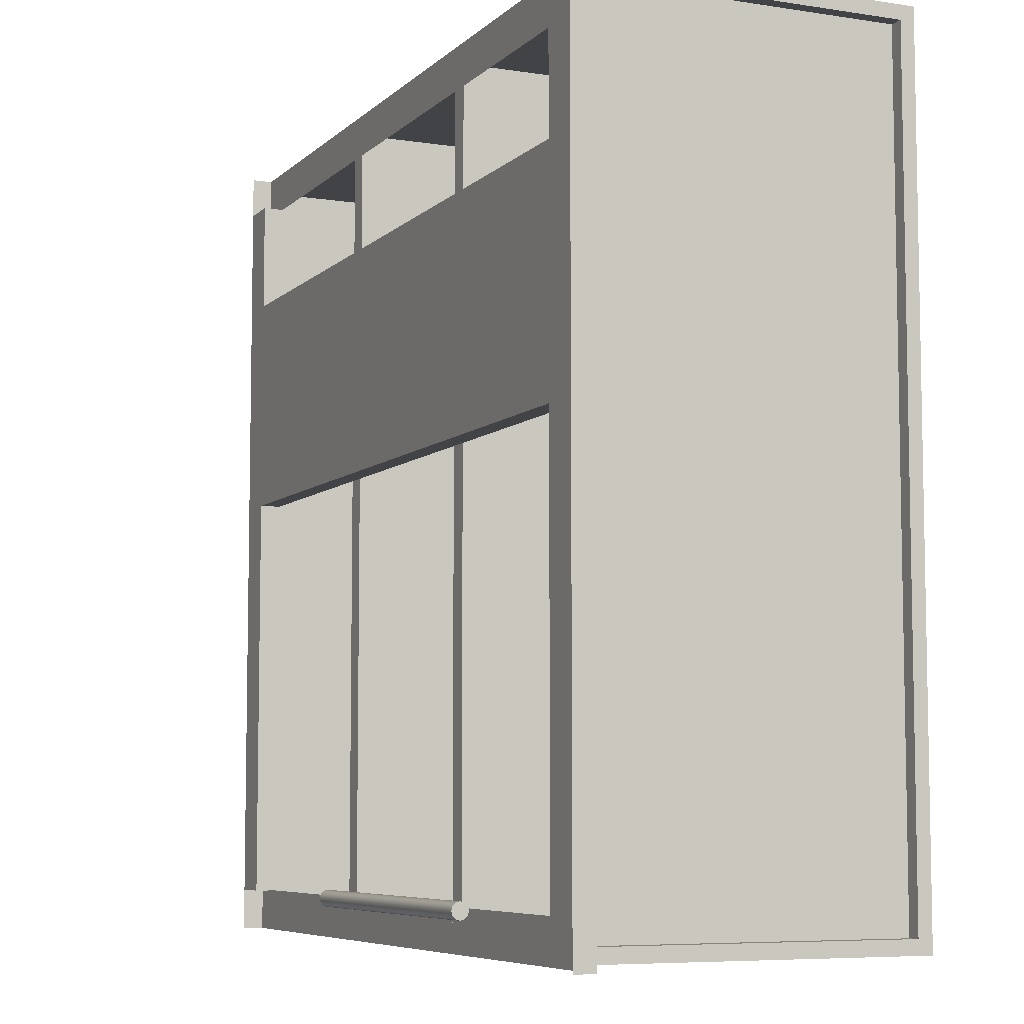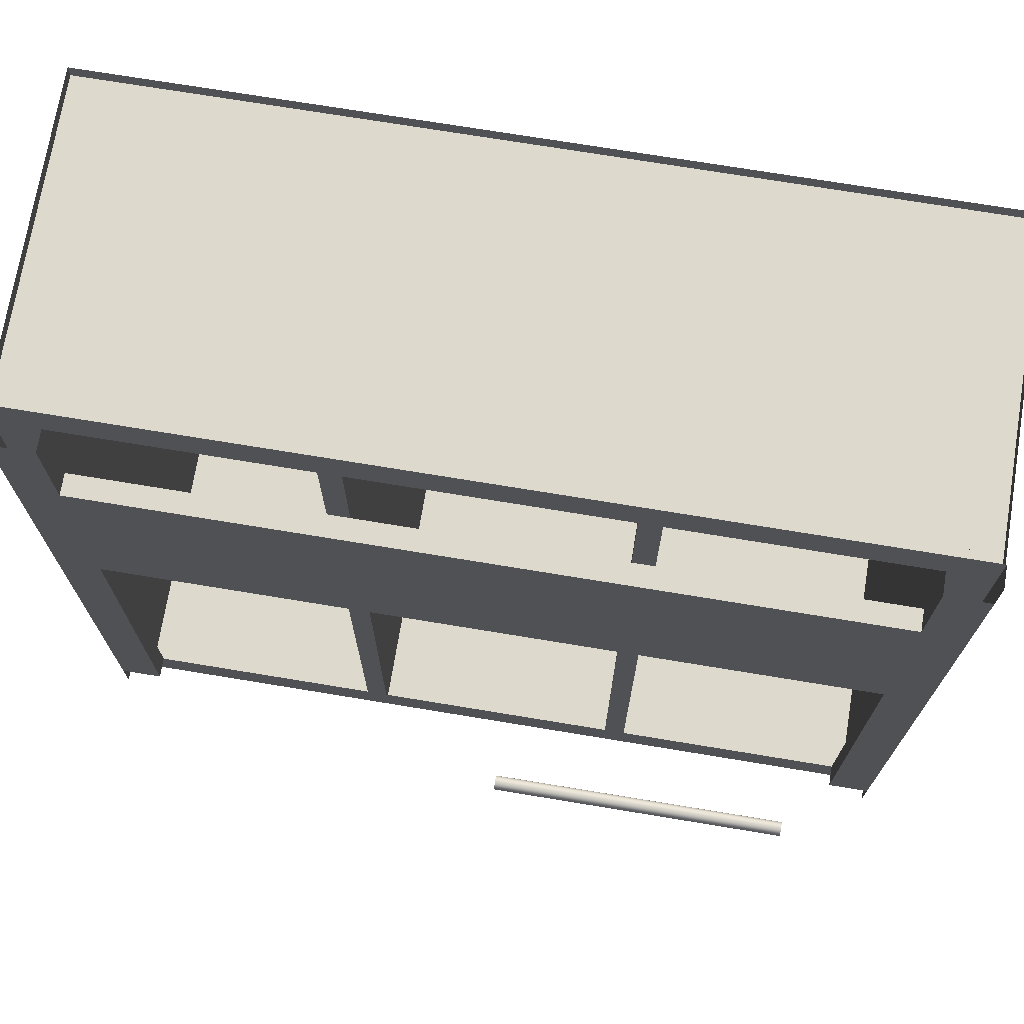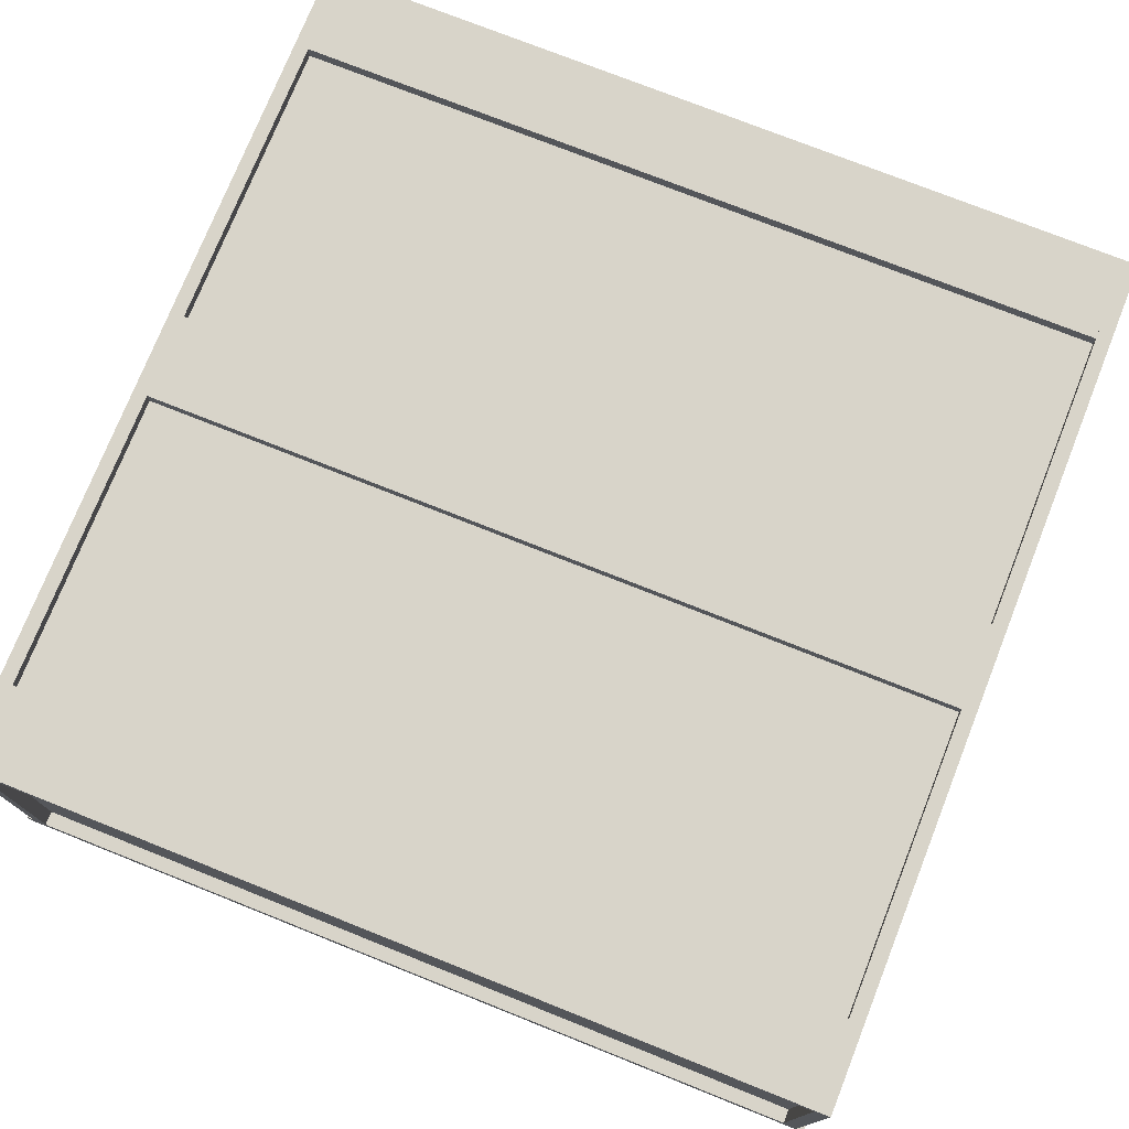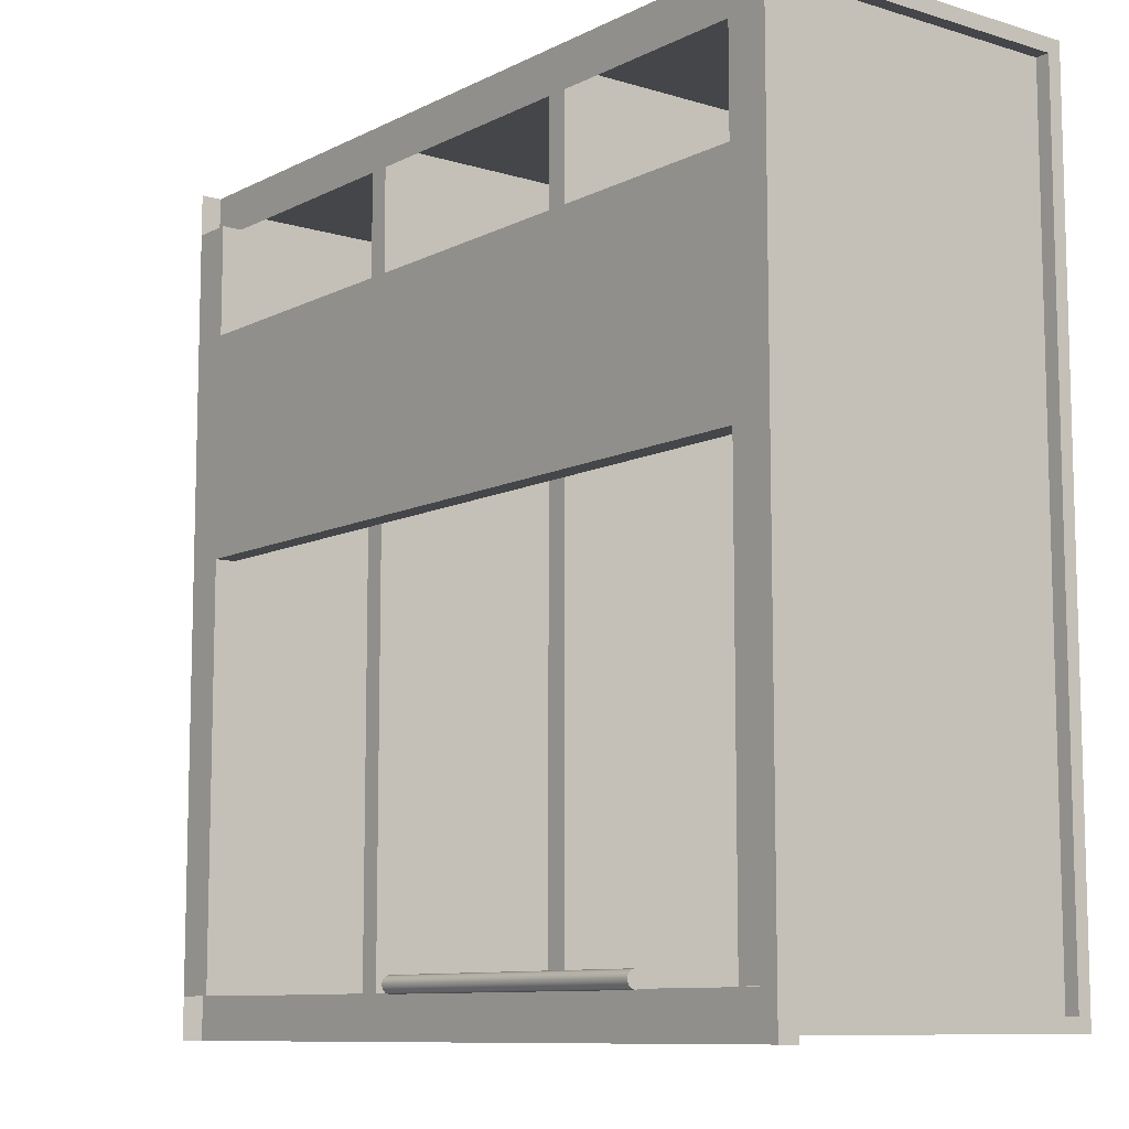
<metadata>
{"format":"obj","ext":"obj","renderer":"f3d","projection":"perspective","resolution":1024,"background":"white","views":[{"elev":-6.9,"azim":-114.0,"up":"+Y"},{"elev":72.0,"azim":-170.6,"up":"+Y"},{"elev":75.3,"azim":111.7,"up":"+Z"},{"elev":-9.7,"azim":-128.1,"up":"+Y"}]}
</metadata>
<code>
v -0.2963 0.4021 0.189
v -0.2963 -0.2341 -0.05102
v -0.2963 -0.2341 0.189
v -0.2963 0.4021 -0.05102
v -0.2851 0.4021 -0.05102
v -0.2851 -0.2341 0.189
v -0.2851 -0.2341 -0.05102
v -0.2851 0.4021 0.189
v 0.3623 0.4021 0.189
v 0.3623 -0.2341 0.2001
v 0.3623 -0.2341 0.189
v 0.3623 0.4021 0.2001
v 0.2953 -0.2341 0.189
v 0.2953 0.4021 0.2001
v 0.2953 0.4021 0.189
v 0.2953 -0.2341 0.2001
v -0.2739 0.3854 -0.06776
v -0.2739 -0.2174 -0.05102
v -0.2739 -0.2174 -0.06776
v -0.2739 0.3854 -0.05102
v -0.3074 -0.2174 -0.06776
v -0.3074 0.3854 -0.06776
v -0.3074 0.3854 -0.05102
v -0.3074 -0.2174 -0.05102
v 0.34 0.4021 0.1806
v -0.2851 -0.2341 0.1806
v -0.2851 0.4021 0.1806
v 0.34 -0.2341 0.1806
v 0.34 -0.2341 0.189
v -0.2851 0.4021 0.189
v -0.2851 -0.2341 0.189
v 0.34 0.4021 0.189
v -0.3074 -0.2341 0.2001
v 0.3623 -0.2341 -0.05102
v -0.3074 -0.2341 -0.05102
v -0.3074 -0.2453 -0.05102
v 0.3623 -0.2453 0.2001
v -0.3074 -0.2453 0.2001
v 0.3623 -0.2453 -0.05102
v -0.3074 0.4021 -0.05102
v 0.3623 0.4021 -0.05102
v -0.3074 0.4021 0.2001
v 0.3623 0.4021 0.2001
v -0.3074 0.4133 -0.05102
v 0.3623 0.4133 0.2001
v -0.3074 0.4133 0.2001
v 0.3623 0.4133 -0.05102
v -0.3074 0.4188 -0.05102
v -0.3074 0.3854 -0.05102
v 0.3623 0.4188 -0.05102
v -0.3074 0.4188 -0.06776
v 0.3623 0.3854 -0.05102
v -0.3074 0.3854 -0.06776
v 0.3623 0.3854 -0.06776
v 0.3623 0.4188 -0.06776
v 0.3623 -0.2509 -0.05102
v -0.3074 -0.2509 -0.05102
v 0.3623 -0.2174 -0.05102
v -0.3074 -0.2509 -0.06776
v 0.3623 -0.2174 -0.06776
v 0.3623 -0.2509 -0.06776
v 0.34 0.4021 0.189
v 0.34 -0.2341 -0.05102
v 0.34 -0.2341 0.189
v 0.34 0.4021 -0.05102
v 0.3511 0.4021 -0.05102
v 0.3511 -0.2341 0.189
v 0.3511 -0.2341 -0.05102
v 0.3511 0.4021 0.189
v 0.3623 0.3854 -0.06776
v 0.3623 0.3854 -0.05102
v 0.3288 -0.2174 -0.06776
v 0.3288 0.3854 -0.06776
v 0.3288 0.3854 -0.05102
v 0.3288 -0.2174 -0.05102
v 0.06091 0.4021 0.189
v 0.06091 -0.2341 0.2001
v 0.06091 -0.2341 0.189
v 0.06091 0.4021 0.2001
v -0.006058 -0.2341 0.189
v -0.006058 0.4021 0.2001
v -0.006058 0.4021 0.189
v -0.006058 -0.2341 0.2001
v 0.3288 0.2961 -0.06776
v -0.2739 0.1175 -0.06776
v -0.2739 0.2961 -0.06776
v 0.3288 0.1175 -0.06776
v -0.2739 0.2961 -0.05102
v 0.3288 0.1175 -0.05102
v 0.3288 0.2961 -0.05102
v -0.2739 0.1175 -0.05102
v 0.1428 0.4021 -0.05102
v 0.1428 -0.2341 0.1806
v 0.1428 -0.2341 -0.05102
v 0.1428 0.4021 0.1806
v 0.126 -0.2341 -0.05102
v 0.126 0.4021 0.1806
v 0.126 0.4021 -0.05102
v 0.126 -0.2341 0.1806
v -0.2405 0.4021 0.189
v -0.2405 -0.2341 0.2001
v -0.2405 -0.2341 0.189
v -0.2405 0.4021 0.2001
v -0.3074 -0.2341 0.189
v -0.3074 0.4021 0.2001
v -0.3074 0.4021 0.189
v -0.07117 0.4021 -0.05102
v -0.07117 -0.2341 0.1806
v -0.07117 -0.2341 -0.05102
v -0.07117 0.4021 0.1806
v -0.08791 -0.2341 -0.05102
v -0.08791 0.4021 0.1806
v -0.08791 0.4021 -0.05102
v -0.08791 -0.2341 0.1806
v 0.3581 -0.1797 -0.08451
v 0.3581 -0.2467 -0.06776
v 0.3581 -0.2467 -0.08451
v 0.3581 -0.1797 -0.06776
v -0.3032 -0.2467 -0.08451
v -0.3032 -0.1797 -0.06776
v -0.3032 -0.2467 -0.06776
v -0.3032 -0.1797 -0.08451
v 0.3581 0.1468 -0.08451
v 0.3581 0.07981 -0.06776
v 0.3581 0.07981 -0.08451
v 0.3581 0.1468 -0.06776
v -0.3032 0.07981 -0.08451
v -0.3032 0.1468 -0.06776
v -0.3032 0.07981 -0.06776
v -0.3032 0.1468 -0.08451
v 0.3581 0.07981 -0.06776
v 0.2911 -0.1797 -0.06776
v 0.3581 -0.1797 -0.06776
v 0.2911 0.07981 -0.06776
v 0.3581 -0.1797 -0.08451
v 0.2911 0.07981 -0.08451
v 0.3581 0.07981 -0.08451
v 0.2911 -0.1797 -0.08451
v -0.2363 0.07981 -0.06776
v -0.3032 -0.1797 -0.06776
v -0.2363 -0.1797 -0.06776
v -0.2363 -0.1797 -0.08451
v -0.2363 0.07981 -0.08451
v -0.3032 -0.1797 -0.08451
v 0.2911 0.07981 -0.07893
v -0.2363 -0.1797 -0.07893
v -0.2363 0.07981 -0.07893
v 0.2911 -0.1797 -0.07893
v 0.2911 -0.1797 -0.06776
v 0.2911 0.07981 -0.06776
v 0.01696 -0.2078 -0.1114
v 0.01696 -0.2078 -0.1176
v 0.01696 -0.2069 -0.1145
v 0.01696 -0.2101 -0.1091
v 0.01696 -0.2101 -0.1199
v 0.01696 -0.2132 -0.1082
v -0.2363 -0.2078 -0.1176
v -0.2363 -0.2078 -0.1114
v -0.2363 -0.2069 -0.1145
v -0.2363 -0.2101 -0.1199
v -0.2363 -0.2101 -0.1091
v 0.01696 -0.2132 -0.1208
v -0.2363 -0.2132 -0.1082
v 0.01696 -0.2163 -0.1091
v -0.2363 -0.2132 -0.1208
v 0.01696 -0.2163 -0.1199
v -0.2363 -0.2163 -0.1091
v 0.01696 -0.2186 -0.1114
v -0.2363 -0.2163 -0.1199
v 0.01696 -0.2186 -0.1176
v -0.2363 -0.2186 -0.1114
v 0.01696 -0.2195 -0.1145
v -0.2363 -0.2186 -0.1176
v -0.2363 -0.2195 -0.1145
v -0.2363 -0.2179 -0.1107
v -0.2159 -0.2179 -0.08451
v -0.2363 -0.2179 -0.08451
v -0.2159 -0.2179 -0.1107
v -0.2363 -0.2085 -0.08451
v -0.2159 -0.2163 -0.1091
v -0.2159 -0.2085 -0.08451
v -0.2159 -0.2132 -0.1082
v -0.2159 -0.2101 -0.1091
v -0.2159 -0.2085 -0.1107
v -0.2363 -0.2085 -0.1107
v 0.01696 -0.2085 -0.08451
v 0.01696 -0.2085 -0.1107
v 0.01696 -0.2179 -0.08451
v -0.003425 -0.2085 -0.08451
v -0.003425 -0.2085 -0.1107
v -0.003425 -0.2179 -0.08451
v -0.003425 -0.2101 -0.1091
v -0.003425 -0.2179 -0.1107
v 0.01696 -0.2179 -0.1107
v -0.003425 -0.2132 -0.1082
v -0.003425 -0.2163 -0.1091
v -0.09535 -0.03321 0.189
v -0.09535 -0.2341 0.189
v -0.03407 -0.03321 0.189
v -0.03407 -0.2341 0.189
g mesh1_mesh1-geometry
f 1 2 3
f 2 1 4
g mesh1_mesh1-geometry
f 3 2 1
f 4 1 2
g mesh2_mesh2-geometry
f 5 6 7
f 6 5 8
g mesh2_mesh2-geometry
f 7 6 5
f 8 5 6
g mesh3_mesh3-geometry
f 9 10 11
f 10 9 12
f 13 9 11
f 14 10 12
f 9 13 15
f 10 14 16
f 13 14 15
f 14 13 16
g mesh3_mesh3-geometry
f 11 10 9
f 12 9 10
f 11 9 13
f 12 10 14
f 15 13 9
f 16 14 10
f 15 14 13
f 16 13 14
g mesh4_mesh4-geometry
f 17 18 19
f 18 17 20
f 21 17 19
f 17 21 22
f 21 23 22
f 23 21 24
g mesh4_mesh4-geometry
f 19 18 17
f 20 17 18
f 19 17 21
f 20 18 23
f 22 21 17
f 24 23 18
f 22 23 21
f 24 21 23
g mesh4_mesh4-geometry
f 23 18 20
f 18 23 24
g mesh5_mesh5-geometry
f 25 26 27
f 26 25 28
g mesh5_mesh5-geometry
f 27 26 25
f 28 25 26
g mesh6_mesh6-geometry
f 29 30 31
f 30 29 32
g mesh6_mesh6-geometry
f 31 30 29
f 32 29 30
g mesh7_mesh7-geometry
f 33 34 35
f 34 33 10
f 36 33 35
f 33 37 10
f 37 34 10
f 33 36 38
f 37 33 38
f 34 37 39
g mesh7_mesh7-geometry
f 35 34 33
f 10 33 34
f 35 33 36
f 10 37 33
f 10 34 37
f 38 36 33
f 38 33 37
f 39 37 34
f 38 37 36
f 39 36 37
g mesh7_mesh7-geometry
f 36 37 38
f 37 36 39
g mesh8_mesh8-geometry
f 40 41 42
f 43 42 41
f 40 42 44
f 43 45 42
f 43 41 45
f 46 44 42
f 46 42 45
f 47 45 41
g mesh8_mesh8-geometry
f 42 41 40
f 41 42 43
f 44 42 40
f 42 45 43
f 45 41 43
f 42 44 46
f 45 42 46
f 41 45 47
f 44 45 46
f 45 44 47
g mesh8_mesh8-geometry
f 46 45 44
f 47 44 45
g mesh9_mesh9-geometry
f 48 49 50
f 48 51 49
f 52 50 49
f 53 49 51
f 52 54 50
f 55 50 54
g mesh9_mesh9-geometry
f 50 49 48
f 49 51 48
f 49 50 52
f 51 50 48
f 51 49 53
f 50 54 52
f 54 49 52
f 50 51 55
f 49 54 53
f 54 51 53
f 54 50 55
f 51 54 55
g mesh9_mesh9-geometry
f 48 50 51
f 52 49 54
f 55 51 50
f 53 54 49
f 53 51 54
f 55 54 51
g mesh10_mesh10-geometry
f 56 24 57
f 24 56 58
f 24 59 57
f 56 60 58
f 59 24 21
f 60 56 61
g mesh10_mesh10-geometry
f 57 24 56
f 58 56 24
f 57 59 24
f 57 56 59
f 58 60 56
f 58 24 60
f 21 24 59
f 61 59 56
f 61 56 60
f 21 60 24
f 21 59 60
f 61 60 59
g mesh10_mesh10-geometry
f 59 56 57
f 60 24 58
f 56 59 61
f 24 60 21
f 60 59 21
f 59 60 61
g mesh1_mesh1-geometry
f 62 63 64
f 63 62 65
g mesh1_mesh1-geometry
f 64 63 62
f 65 62 63
g mesh2_mesh2-geometry
f 66 67 68
f 67 66 69
g mesh2_mesh2-geometry
f 68 67 66
f 69 66 67
g mesh4_mesh4-geometry
f 70 58 60
f 58 70 71
f 72 70 60
f 70 72 73
f 72 74 73
f 74 72 75
g mesh4_mesh4-geometry
f 60 58 70
f 71 70 58
f 60 70 72
f 71 58 74
f 73 72 70
f 75 74 58
f 73 74 72
f 75 72 74
g mesh4_mesh4-geometry
f 74 58 71
f 58 74 75
g mesh3_mesh3-geometry
f 76 77 78
f 77 76 79
f 80 76 78
f 81 77 79
f 76 80 82
f 77 81 83
f 80 81 82
f 81 80 83
g mesh3_mesh3-geometry
f 78 77 76
f 79 76 77
f 78 76 80
f 79 77 81
f 82 80 76
f 83 81 77
f 82 81 80
f 83 80 81
g mesh11_mesh11-geometry
f 84 85 86
f 85 84 87
f 88 84 86
f 89 85 87
f 84 88 90
f 85 89 91
g mesh11_mesh11-geometry
f 86 85 84
f 87 84 85
f 86 84 88
f 87 85 89
f 90 88 84
f 91 89 85
f 90 89 88
f 91 88 89
g mesh11_mesh11-geometry
f 88 89 90
f 89 88 91
g mesh12_mesh12-geometry
f 92 93 94
f 93 92 95
f 96 92 94
f 97 93 95
f 92 96 98
f 93 97 99
f 96 97 98
f 97 96 99
g mesh12_mesh12-geometry
f 94 93 92
f 95 92 93
f 94 92 96
f 95 93 97
f 98 96 92
f 99 97 93
f 98 97 96
f 99 96 97
g mesh3_mesh3-geometry
f 100 101 102
f 101 100 103
f 104 100 102
f 105 101 103
f 100 104 106
f 101 105 33
f 104 105 106
f 105 104 33
g mesh3_mesh3-geometry
f 102 101 100
f 103 100 101
f 102 100 104
f 103 101 105
f 106 104 100
f 33 105 101
f 106 105 104
f 33 104 105
g mesh12_mesh12-geometry
f 107 108 109
f 108 107 110
f 111 107 109
f 112 108 110
f 107 111 113
f 108 112 114
f 111 112 113
f 112 111 114
g mesh12_mesh12-geometry
f 109 108 107
f 110 107 108
f 109 107 111
f 110 108 112
f 113 111 107
f 114 112 108
f 113 112 111
f 114 111 112
g mesh13_mesh13-geometry
f 115 116 117
f 116 115 118
f 116 119 117
f 119 115 117
f 115 120 118
f 120 116 118
f 119 116 121
f 115 119 122
f 120 115 122
f 116 120 121
f 120 119 121
f 119 120 122
g mesh13_mesh13-geometry
f 117 116 115
f 118 115 116
f 117 119 116
f 117 115 119
f 118 120 115
f 118 116 120
f 121 116 119
f 122 119 115
f 122 115 120
f 121 120 116
f 121 119 120
f 122 120 119
g mesh14_mesh14-geometry
f 123 124 125
f 124 123 126
f 124 127 125
f 127 123 125
f 123 128 126
f 128 124 126
f 127 124 129
f 123 127 130
f 128 123 130
f 124 128 129
f 128 127 129
f 127 128 130
g mesh14_mesh14-geometry
f 125 124 123
f 126 123 124
f 125 127 124
f 125 123 127
f 126 128 123
f 126 124 128
f 129 124 127
f 130 127 123
f 130 123 128
f 129 128 124
f 129 127 128
f 130 128 127
g mesh15_mesh15-geometry
f 131 132 133
f 132 131 134
f 135 131 133
f 136 132 134
f 131 135 137
f 132 136 138
f 135 136 137
f 136 135 138
g mesh15_mesh15-geometry
f 133 132 131
f 134 131 132
f 133 131 135
f 134 132 136
f 137 135 131
f 138 136 132
f 137 136 135
f 138 135 136
g mesh16_mesh16-geometry
f 139 140 141
f 140 139 129
f 142 139 141
f 127 140 129
f 139 142 143
f 140 127 144
f 142 127 143
f 127 142 144
g mesh16_mesh16-geometry
f 141 140 139
f 129 139 140
f 141 139 142
f 129 140 127
f 143 142 139
f 144 127 140
f 143 127 142
f 144 142 127
g mesh17_mesh17-geometry
f 145 146 147
f 146 145 148
g mesh17_mesh17-geometry
f 147 146 145
f 148 145 146
g mesh18_mesh18-geometry
f 149 139 141
f 139 149 150
g mesh18_mesh18-geometry
f 141 139 149
f 150 149 139
g mesh19_mesh19-geometry
f 151 152 153
f 152 151 154
f 152 154 155
f 155 154 156
f 157 158 159
f 158 160 161
f 155 156 162
f 158 157 160
f 161 160 163
f 162 156 164
f 163 160 165
f 162 164 166
f 163 165 167
f 166 164 168
f 167 165 169
f 166 168 170
f 167 169 171
f 170 168 172
f 171 169 173
f 171 173 174
g mesh19_mesh19-geometry
f 153 152 151
f 154 151 152
f 153 159 152
f 151 158 153
f 154 161 151
f 155 154 152
f 157 152 159
f 159 153 158
f 158 151 161
f 154 156 161
f 156 154 155
f 155 152 160
f 157 160 152
f 159 158 157
f 161 160 158
f 163 161 156
f 162 156 155
f 160 165 155
f 160 157 158
f 163 160 161
f 156 164 163
f 164 156 162
f 162 155 165
f 165 160 163
f 167 163 164
f 166 164 162
f 165 169 162
f 167 165 163
f 164 168 167
f 168 164 166
f 166 162 169
f 169 165 167
f 171 167 168
f 170 168 166
f 166 169 170
f 171 169 167
f 171 168 174
f 172 168 170
f 173 170 169
f 173 169 171
f 172 174 168
f 174 173 171
f 170 173 172
f 174 172 173
g mesh19_mesh19-geometry
f 152 159 153
f 153 158 151
f 151 161 154
f 159 152 157
f 158 153 159
f 161 151 158
f 161 156 154
f 160 152 155
f 152 160 157
f 156 161 163
f 155 165 160
f 163 164 156
f 165 155 162
f 164 163 167
f 162 169 165
f 167 168 164
f 169 162 166
f 168 167 171
f 170 169 166
f 174 168 171
f 169 170 173
f 168 174 172
f 172 173 170
f 173 172 174
g mesh20_mesh20-geometry
f 175 176 177
f 176 175 178
f 176 179 177
f 177 167 175
f 180 176 178
f 179 176 181
f 179 161 177
f 177 163 167
f 182 176 180
f 183 181 176
f 184 179 181
f 161 179 185
f 177 161 163
f 183 176 182
f 181 183 184
f 179 184 185
g mesh20_mesh20-geometry
f 177 176 175
f 178 175 176
f 177 179 176
f 175 167 177
f 178 176 180
f 181 176 179
f 177 161 179
f 167 163 177
f 180 176 182
f 176 181 183
f 181 179 184
f 185 179 161
f 163 161 177
f 182 176 183
f 184 183 181
f 185 184 179
g mesh21_mesh21-geometry
f 186 154 187
f 154 186 188
f 187 189 186
f 189 188 186
f 154 188 156
f 189 187 190
f 188 189 191
f 156 188 164
f 192 189 190
f 189 192 191
f 193 188 191
f 164 188 194
f 191 192 195
f 188 193 194
f 191 196 193
f 191 195 196
g mesh21_mesh21-geometry
f 187 154 186
f 188 186 154
f 186 189 187
f 186 188 189
f 156 188 154
f 190 187 189
f 191 189 188
f 164 188 156
f 190 189 192
f 191 192 189
f 191 188 193
f 194 188 164
f 195 192 191
f 194 193 188
f 193 196 191
f 196 195 191
g mesh22_mesh22-geometry
f 197 198 199
f 197 199 198
f 200 199 198
f 200 198 199

</code>
